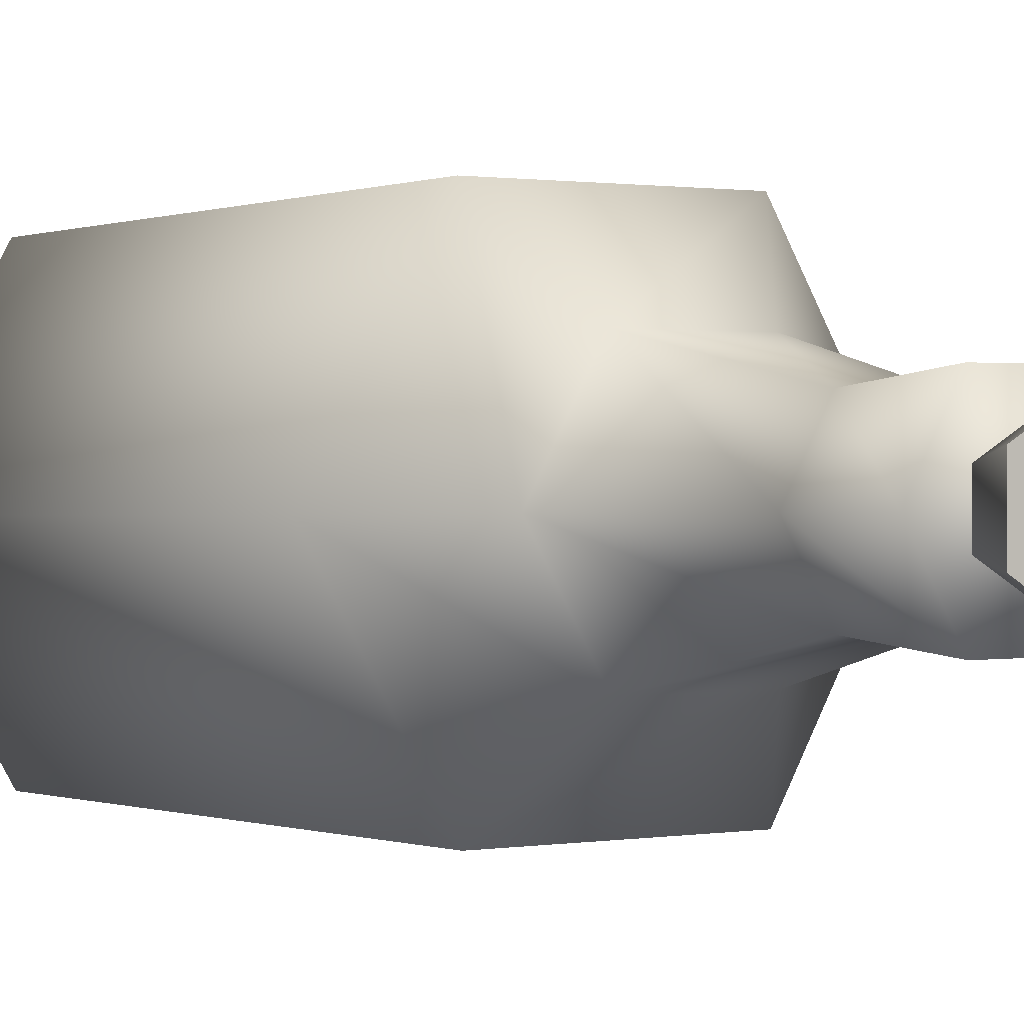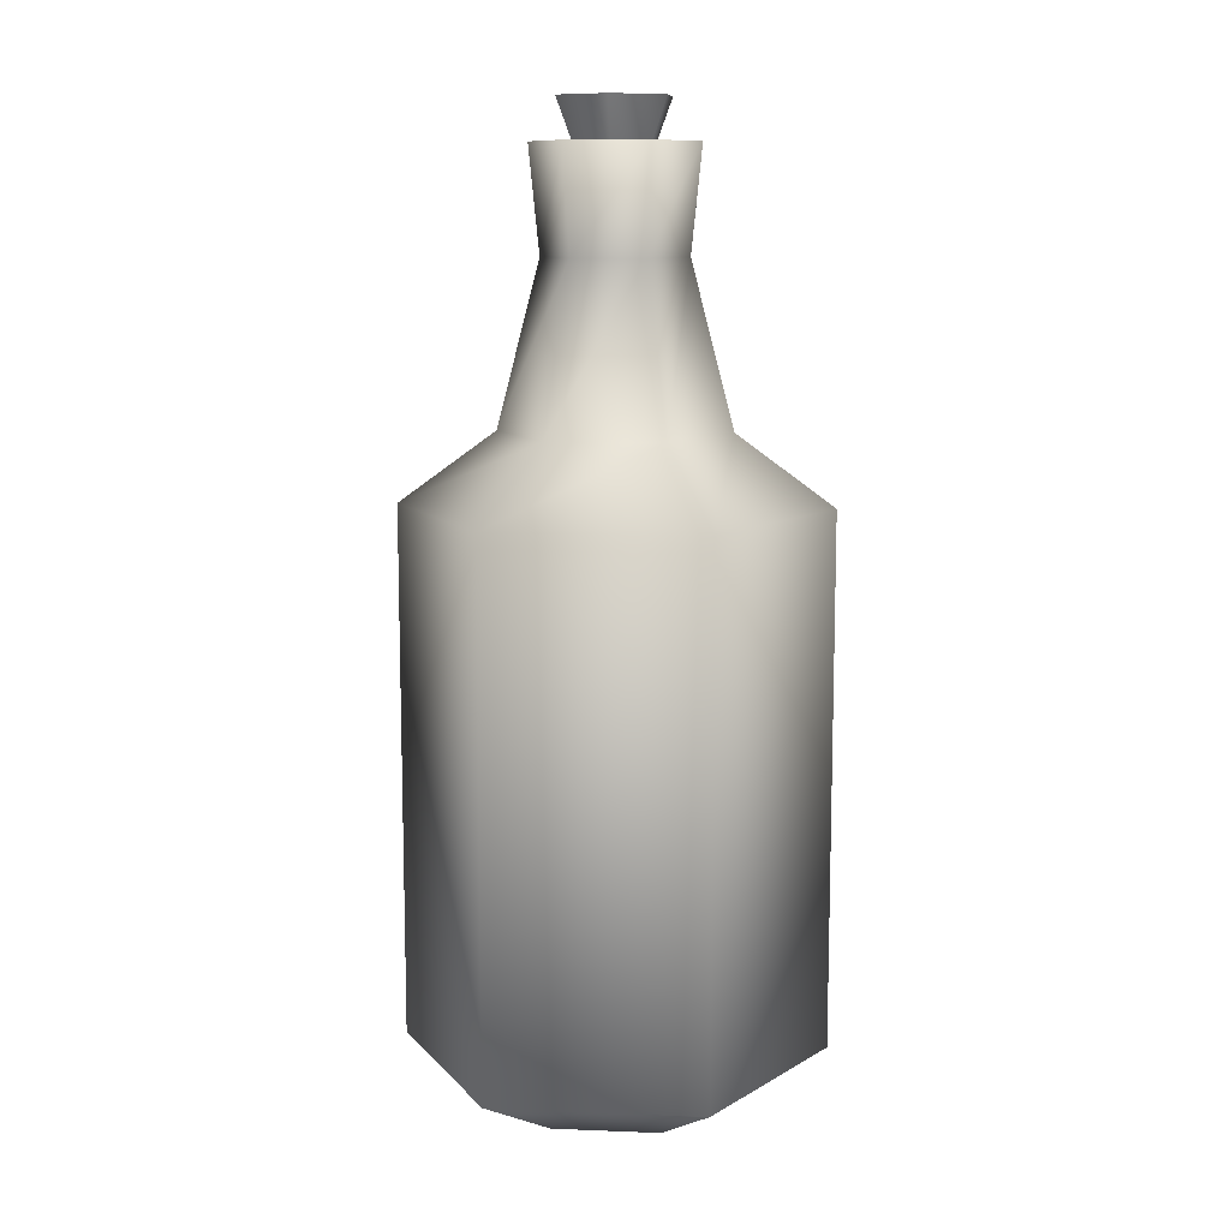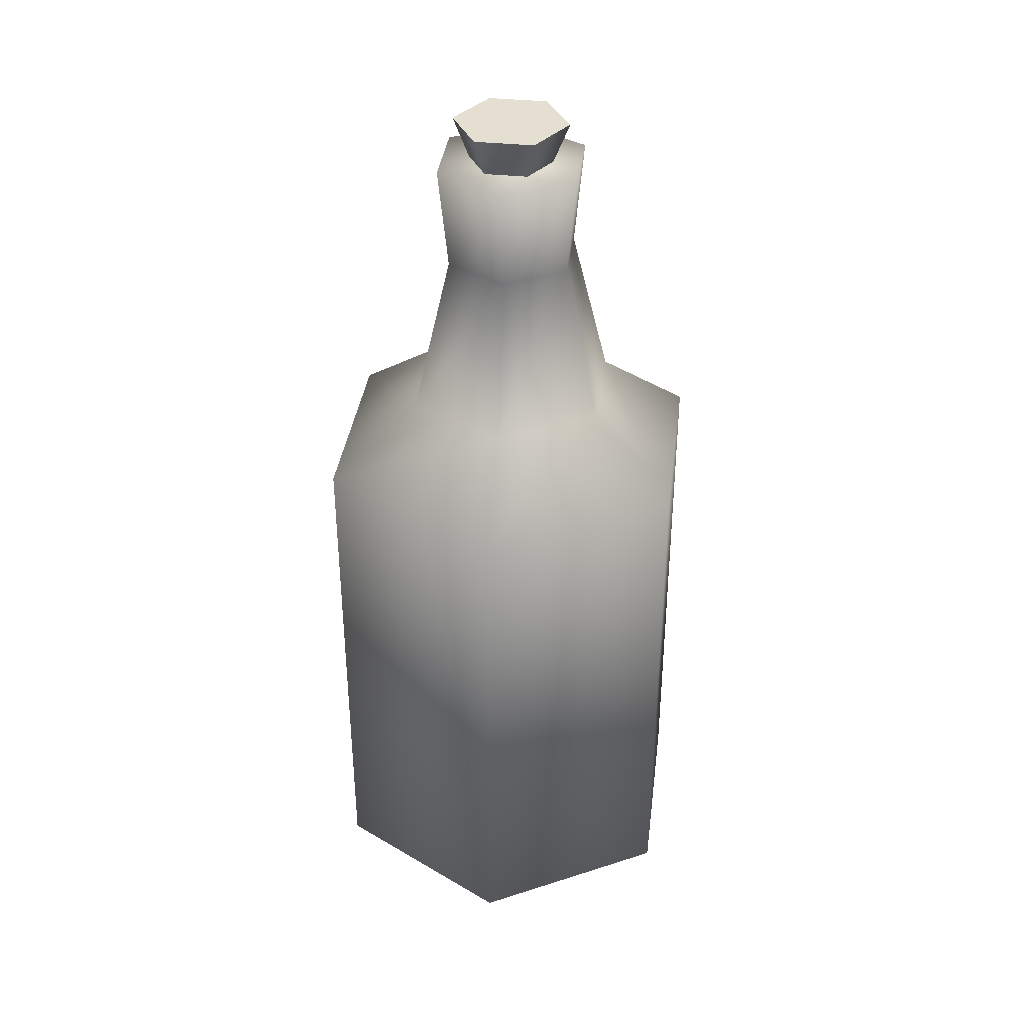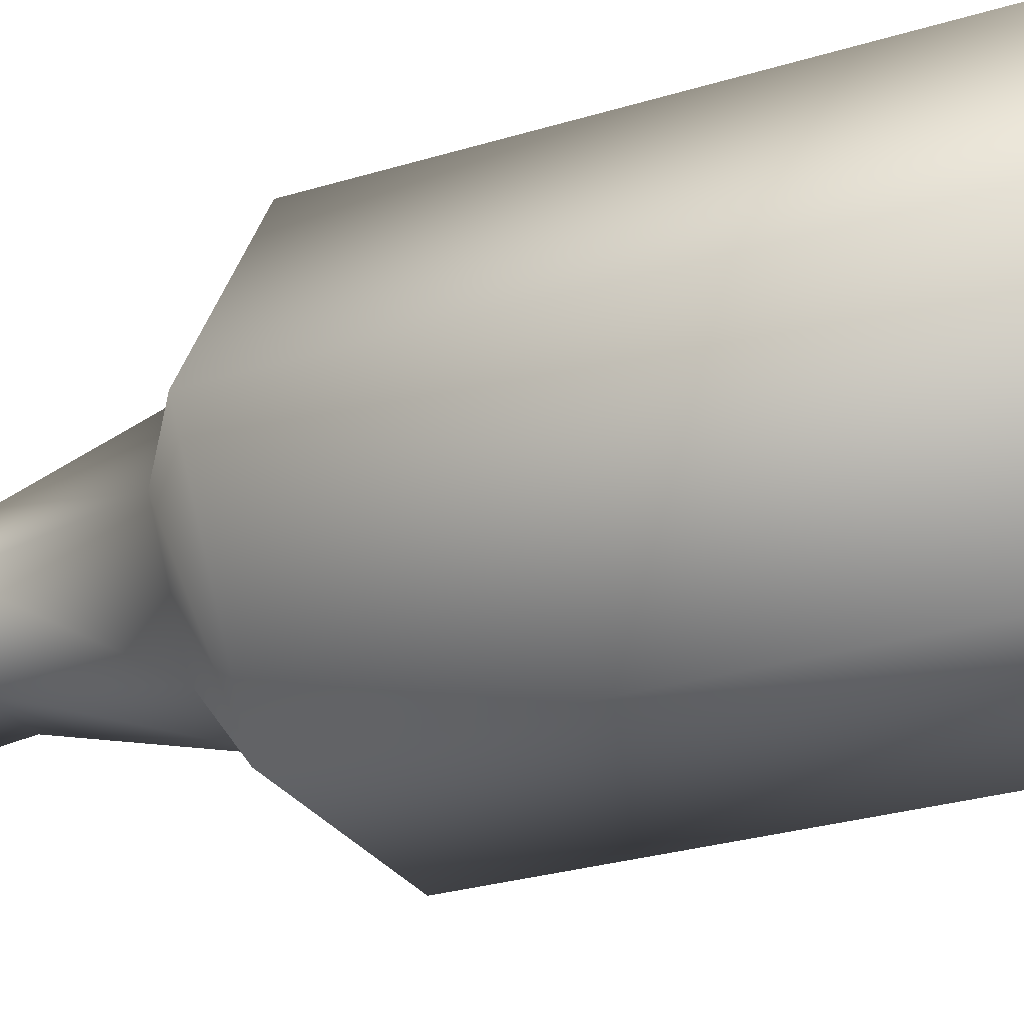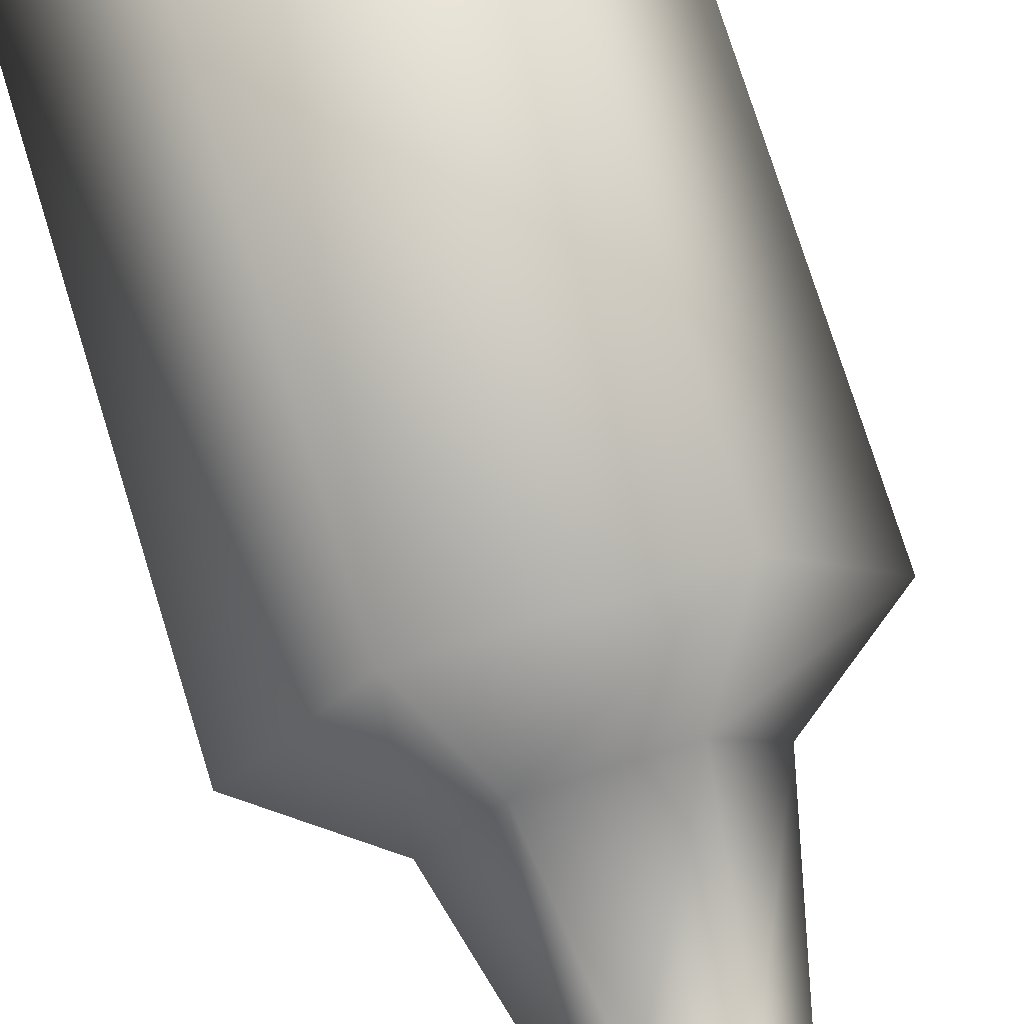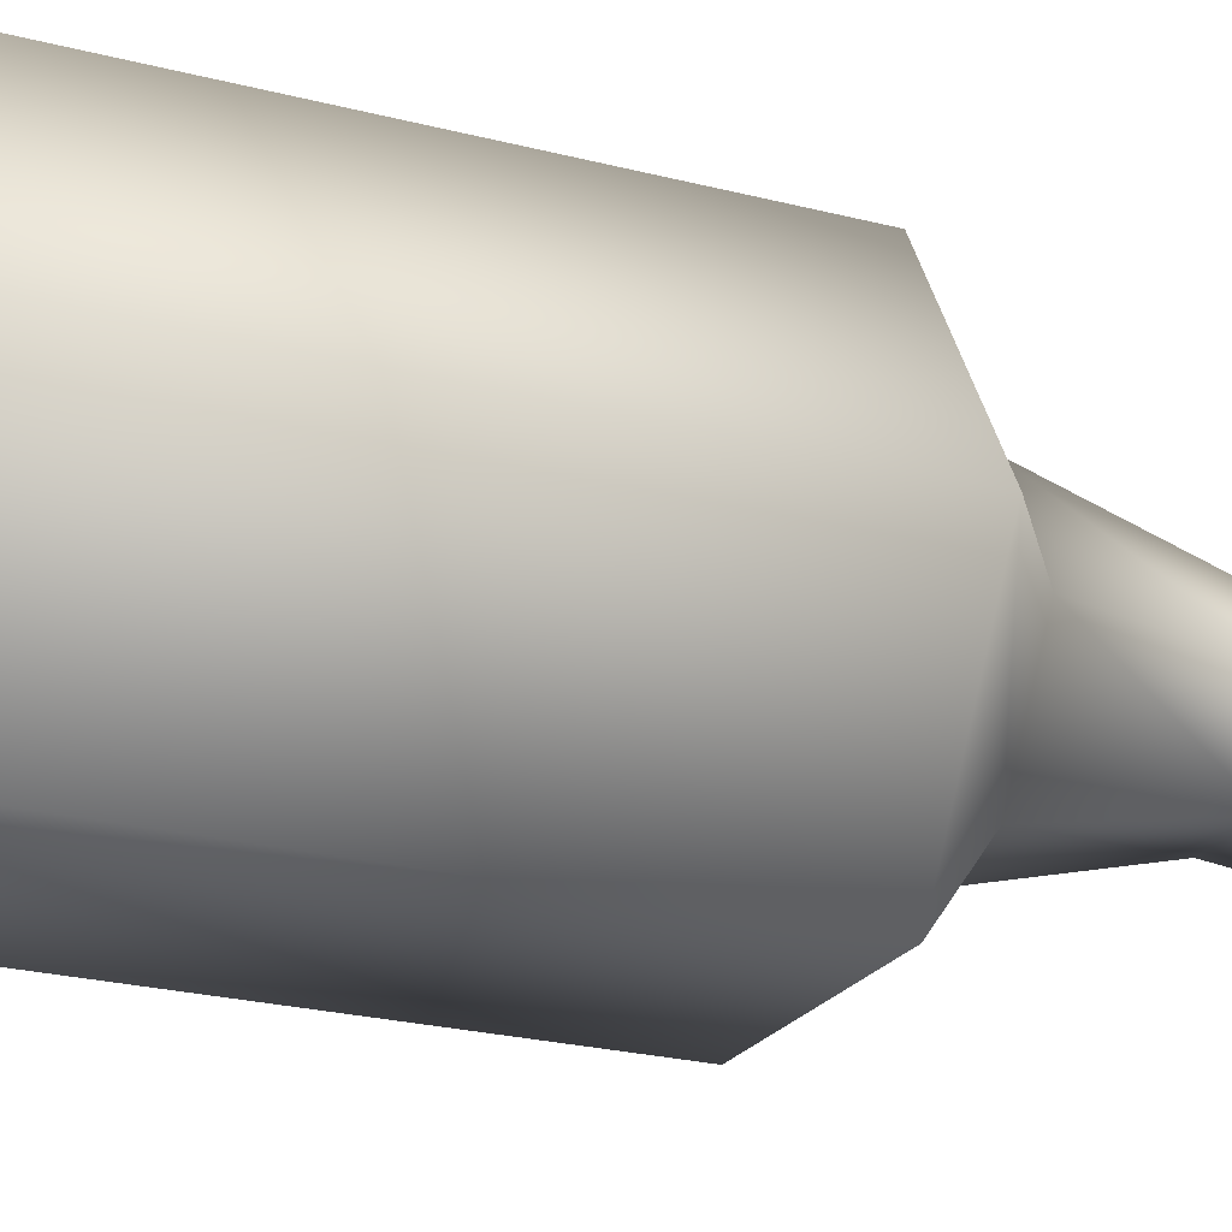
<metadata>
{"format":"obj","ext":"obj","renderer":"f3d","projection":"perspective","resolution":1024,"background":"white","views":[{"elev":-0.1,"azim":146.0,"up":"+Z"},{"elev":10.6,"azim":-173.9,"up":"+Y"},{"elev":36.6,"azim":97.8,"up":"+Y"},{"elev":-26.9,"azim":-64.1,"up":"+Z"},{"elev":75.5,"azim":162.8,"up":"+Z"},{"elev":-22.9,"azim":65.7,"up":"+Z"}]}
</metadata>
<code>
o orcbottle01
v -0.05011 1.081 -0.07848
v -0.09647 1.081 0.003454
v 0.04402 1.081 -0.0793
v 0.05837 0.003947 -0.1047
v 0.1209 0.003947 0.001557
v 0.06023 0.003947 0.1089
v -0.06305 0.003947 0.1099
v -0.1256 0.003947 0.003709
v -0.06491 0.003947 -0.1036
v 0.04402 1.081 -0.0793
v 0.09179 1.081 0.001811
v 0.07952 0.9591 0.001918
v 0.03797 0.9591 -0.06861
v 0.1282 0.7704 0.001493
v 0.06196 0.7704 -0.111
v 0.2405 0.6881 0.0005132
v 0.1173 0.6881 -0.2087
v 0.2405 0.06927 0.0005133
v 0.1173 0.06927 -0.2087
v 0.1209 0.003947 0.001557
v 0.05837 0.003947 -0.1047
v -0.05011 1.081 -0.07848
v -0.04388 0.9591 -0.0679
v -0.06861 0.7704 -0.1099
v -0.1256 0.6881 -0.2066
v -0.1256 0.06927 -0.2066
v -0.06491 0.003947 -0.1036
v -0.09647 1.081 0.003454
v -0.08419 0.9591 0.003347
v -0.1329 0.7704 0.003772
v -0.2452 0.6881 0.004752
v -0.2452 0.06927 0.004752
v -0.1256 0.003947 0.003709
v -0.04869 1.081 0.08456
v -0.09647 1.081 0.003454
v -0.04265 0.9591 0.07388
v -0.06664 0.7704 0.1163
v -0.1219 0.6881 0.214
v -0.1219 0.06927 0.214
v -0.1256 0.003947 0.003709
v -0.06305 0.003947 0.1099
v 0.04544 1.081 0.08374
v 0.03921 0.9591 0.07316
v 0.06393 0.7704 0.1151
v 0.1209 0.6881 0.2119
v 0.1209 0.06927 0.2119
v 0.06023 0.003947 0.1089
v 0.09179 1.081 0.001811
v 0.1209 0.003947 0.001557
v 0.04544 1.081 0.08374
v 0.09179 1.081 0.001811
v -0.04869 1.081 0.08456
v -0.001858 0.9554 0.00346
v 0.05766 1.128 0.03782
v -0.001858 1.128 0.07218
v 0.05766 1.128 -0.0309
v -0.001858 1.128 -0.06526
v -0.001858 1.128 0.00346
v 0.05766 1.128 0.03782
v -0.001858 1.128 0.07218
v -0.06137 1.128 -0.0309
v -0.06137 1.128 0.03782
v -0.06137 1.128 -0.0309
v -0.001858 1.128 -0.06526
v 0.05766 1.128 -0.0309
v -0.06137 1.128 0.03782
v -0.06137 1.128 -0.0309
g Geoset0
f 1 2 3
f 4 5 6
f 6 7 8
f 4 6 8
f 9 4 8
f 10 11 12
f 12 13 10
f 13 12 14
f 14 15 13
f 15 14 16
f 16 17 15
f 17 16 18
f 18 19 17
f 19 18 20
f 20 21 19
f 22 10 13
f 13 23 22
f 23 13 15
f 15 24 23
f 24 15 17
f 17 25 24
f 25 17 19
f 19 26 25
f 26 19 21
f 21 27 26
f 28 22 23
f 23 29 28
f 29 23 24
f 24 30 29
f 30 24 25
f 25 31 30
f 31 25 26
f 26 32 31
f 32 26 27
f 27 33 32
f 34 35 29
f 29 36 34
f 36 29 30
f 30 37 36
f 37 30 31
f 31 38 37
f 38 31 32
f 32 39 38
f 39 32 40
f 40 41 39
f 42 34 36
f 36 43 42
f 43 36 37
f 37 44 43
f 44 37 38
f 38 45 44
f 45 38 39
f 39 46 45
f 46 39 41
f 41 47 46
f 48 42 43
f 43 12 48
f 12 43 44
f 44 14 12
f 14 44 45
f 45 16 14
f 16 45 46
f 46 18 16
f 18 46 47
f 47 49 18
f 50 51 3
f 2 50 3
f 2 52 50
g Geoset1
f 53 54 55
f 56 57 58
f 59 56 58
f 60 59 58
f 57 61 58
f 61 62 58
f 62 60 58
f 53 63 64
f 53 64 65
f 53 65 54
f 53 66 67
f 53 55 66

</code>
